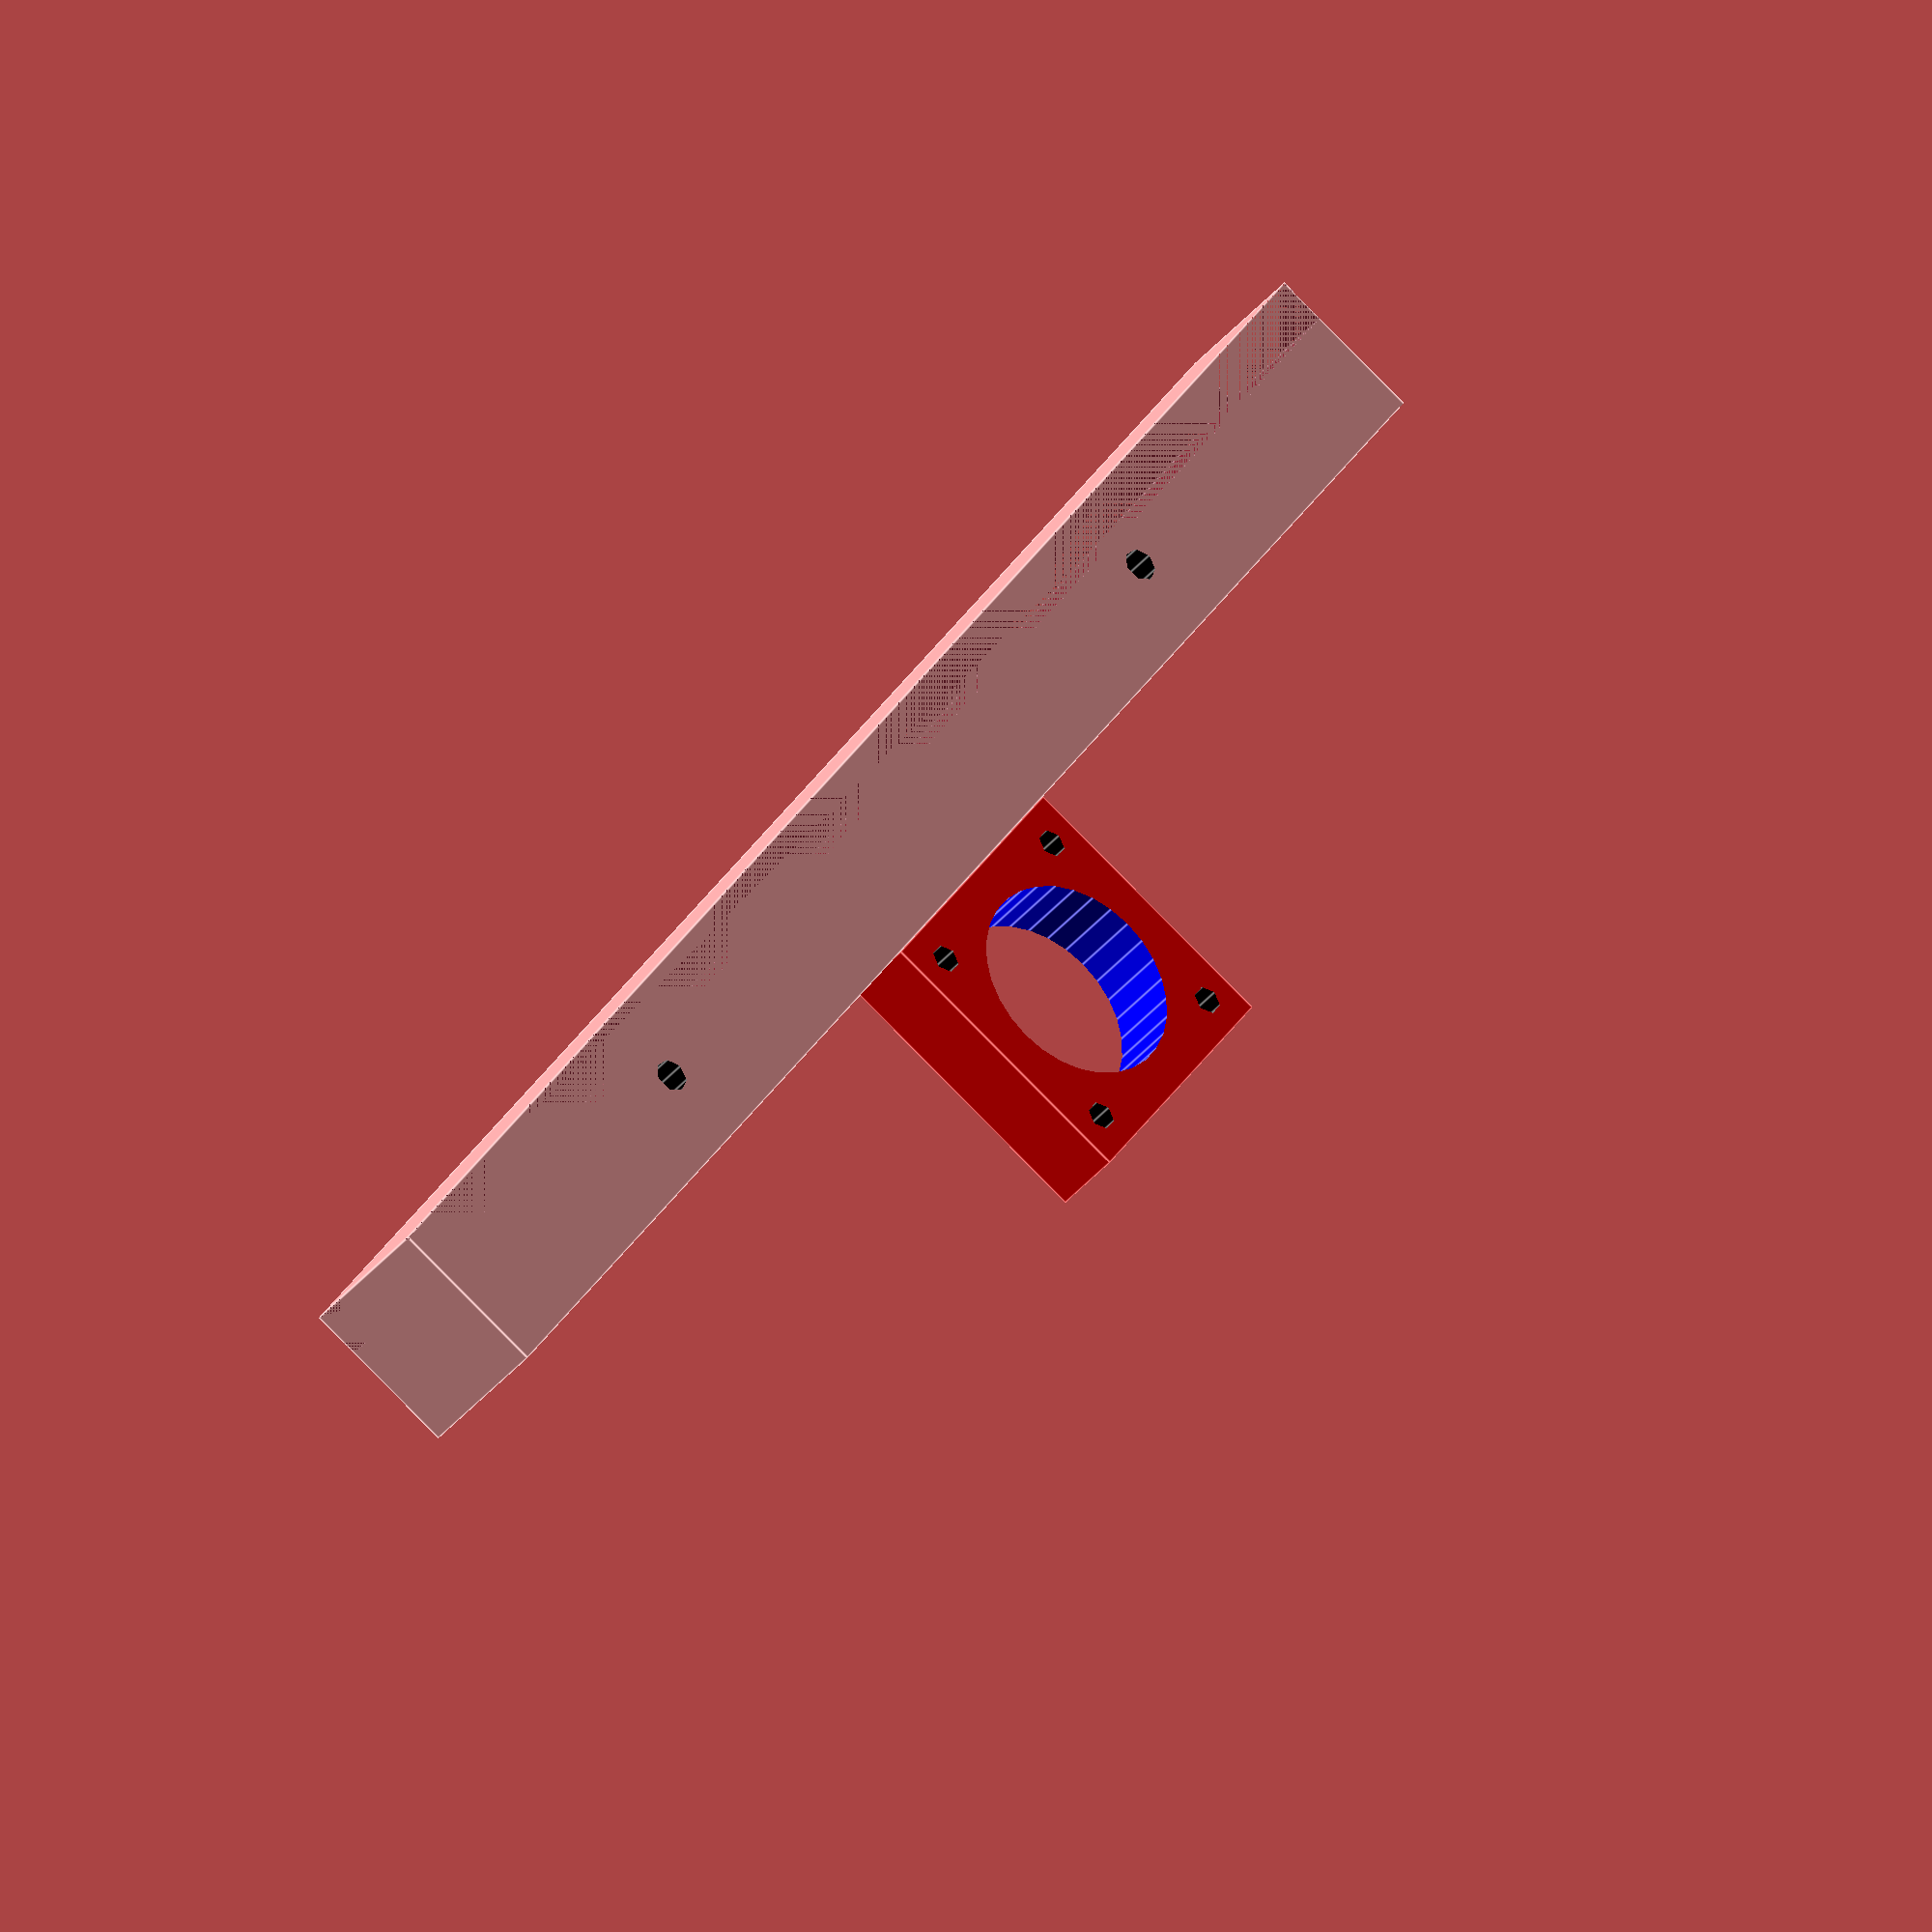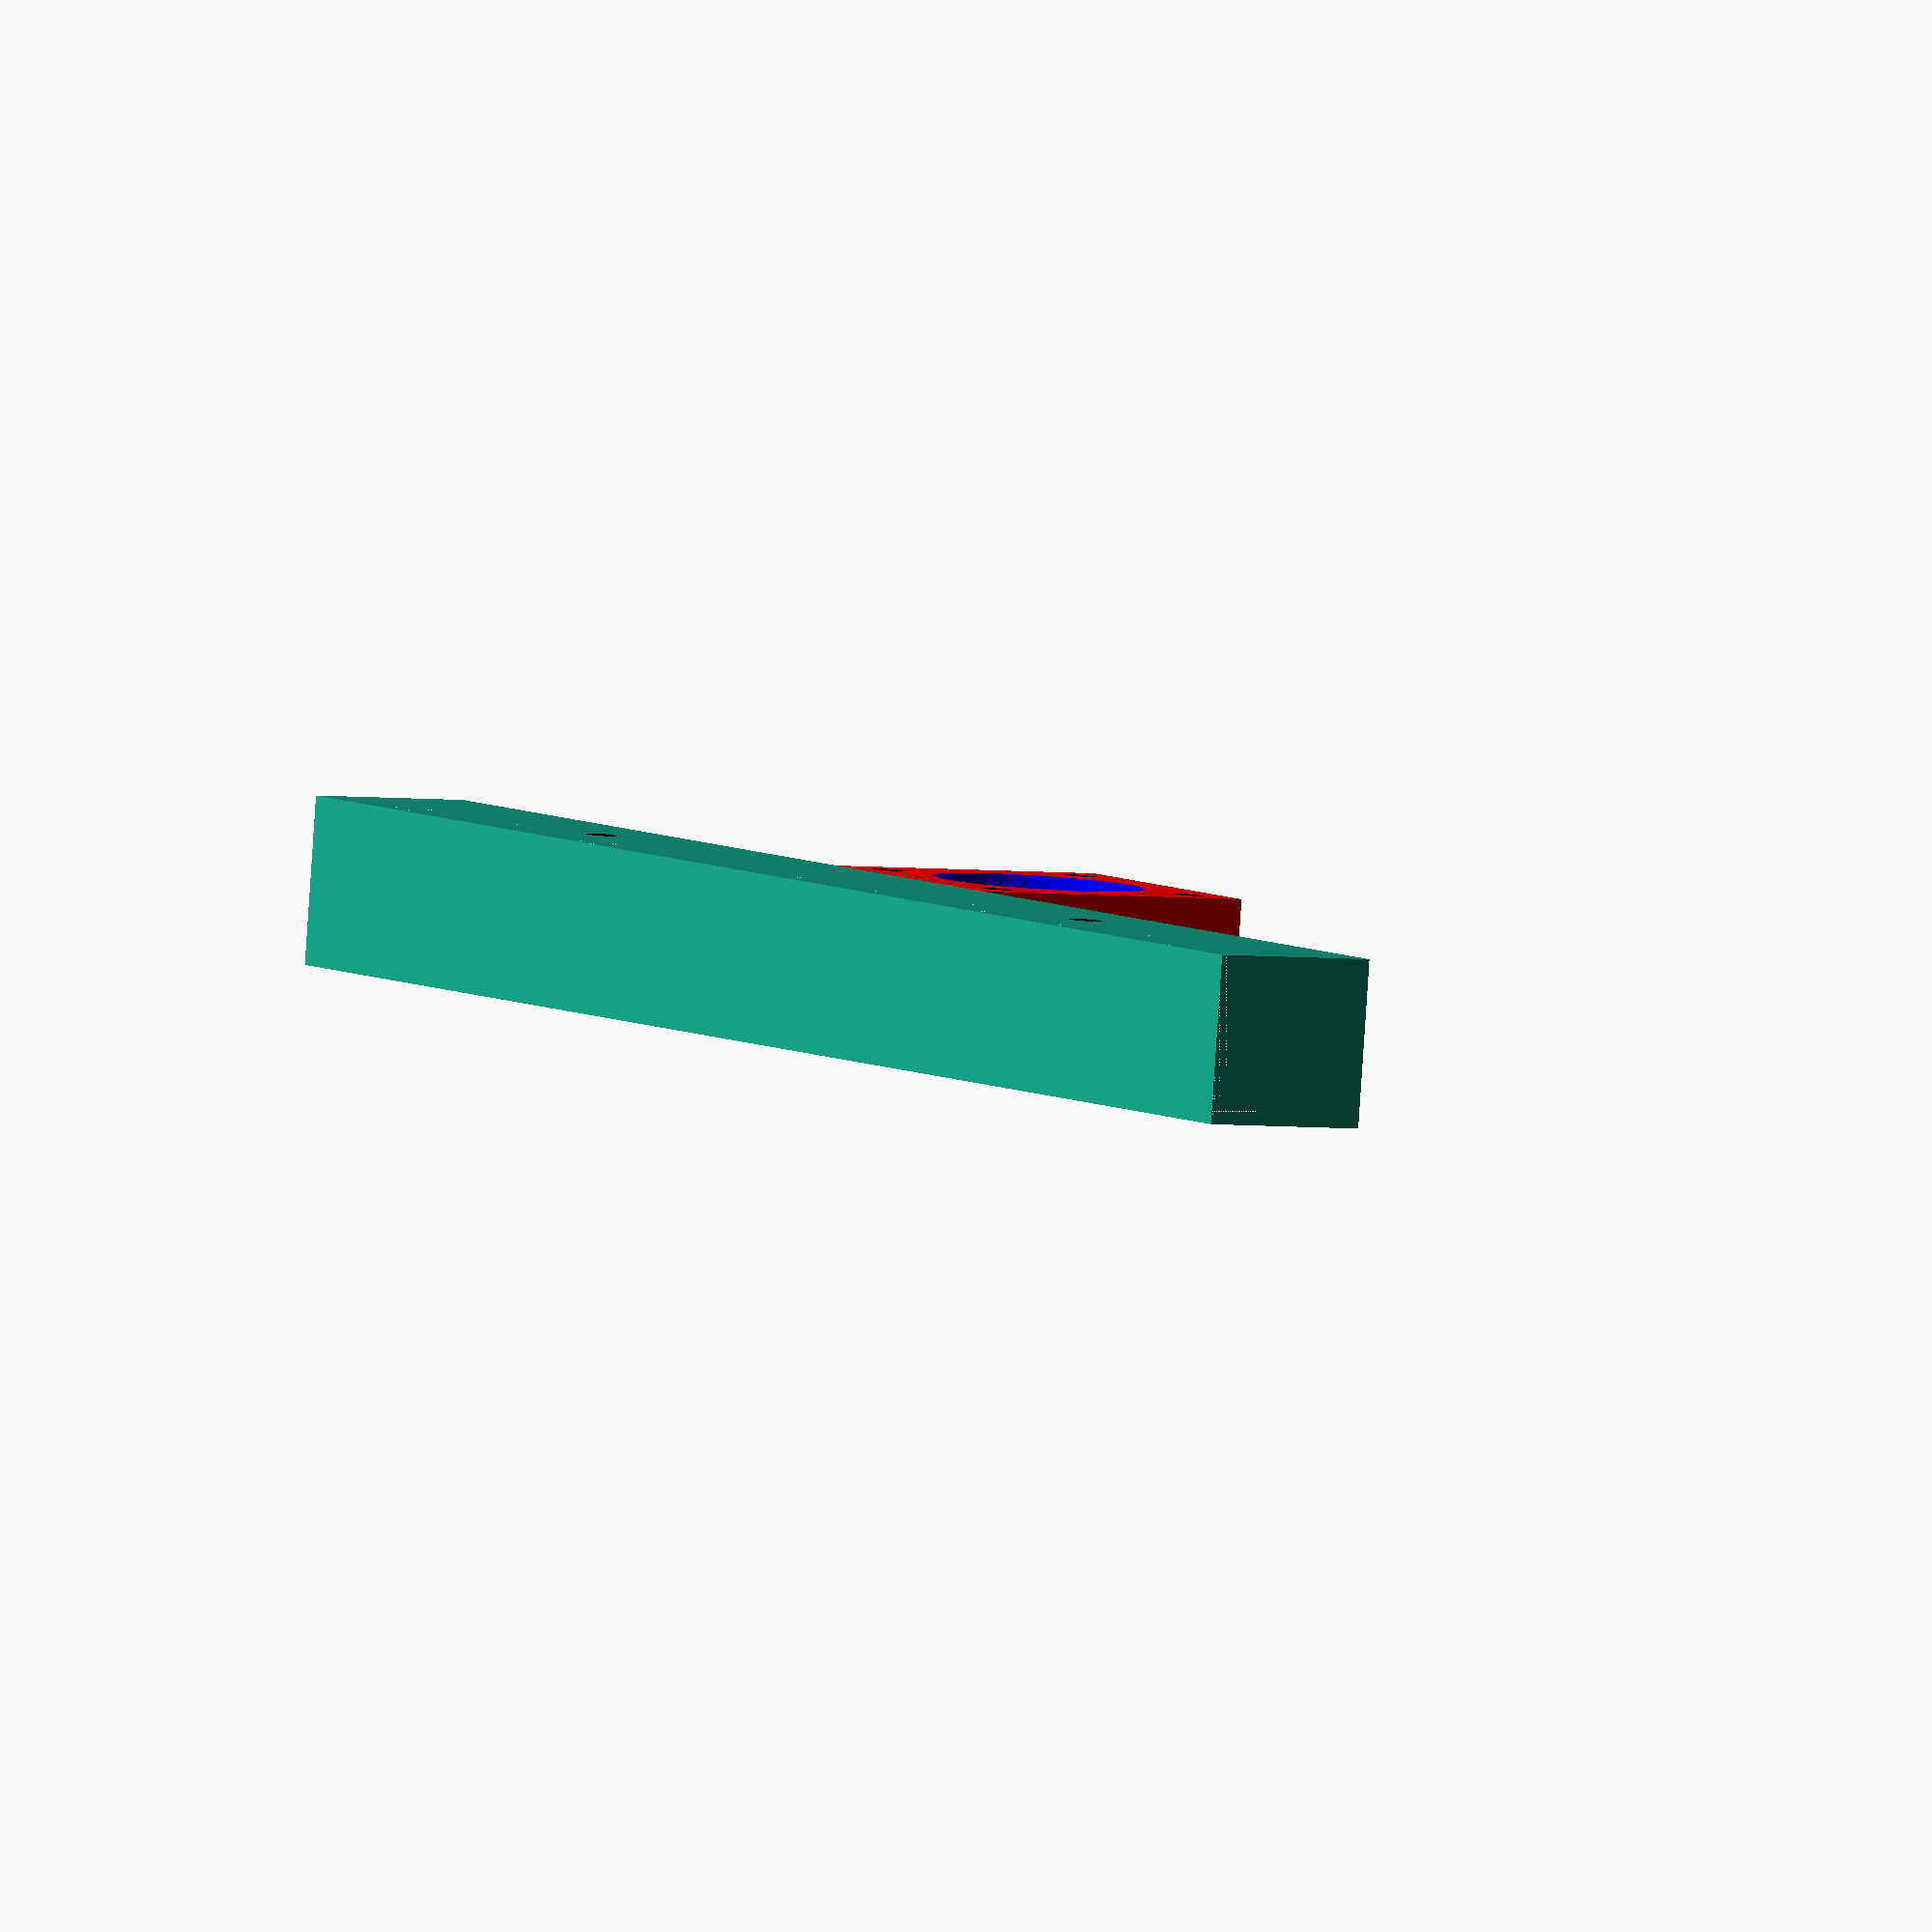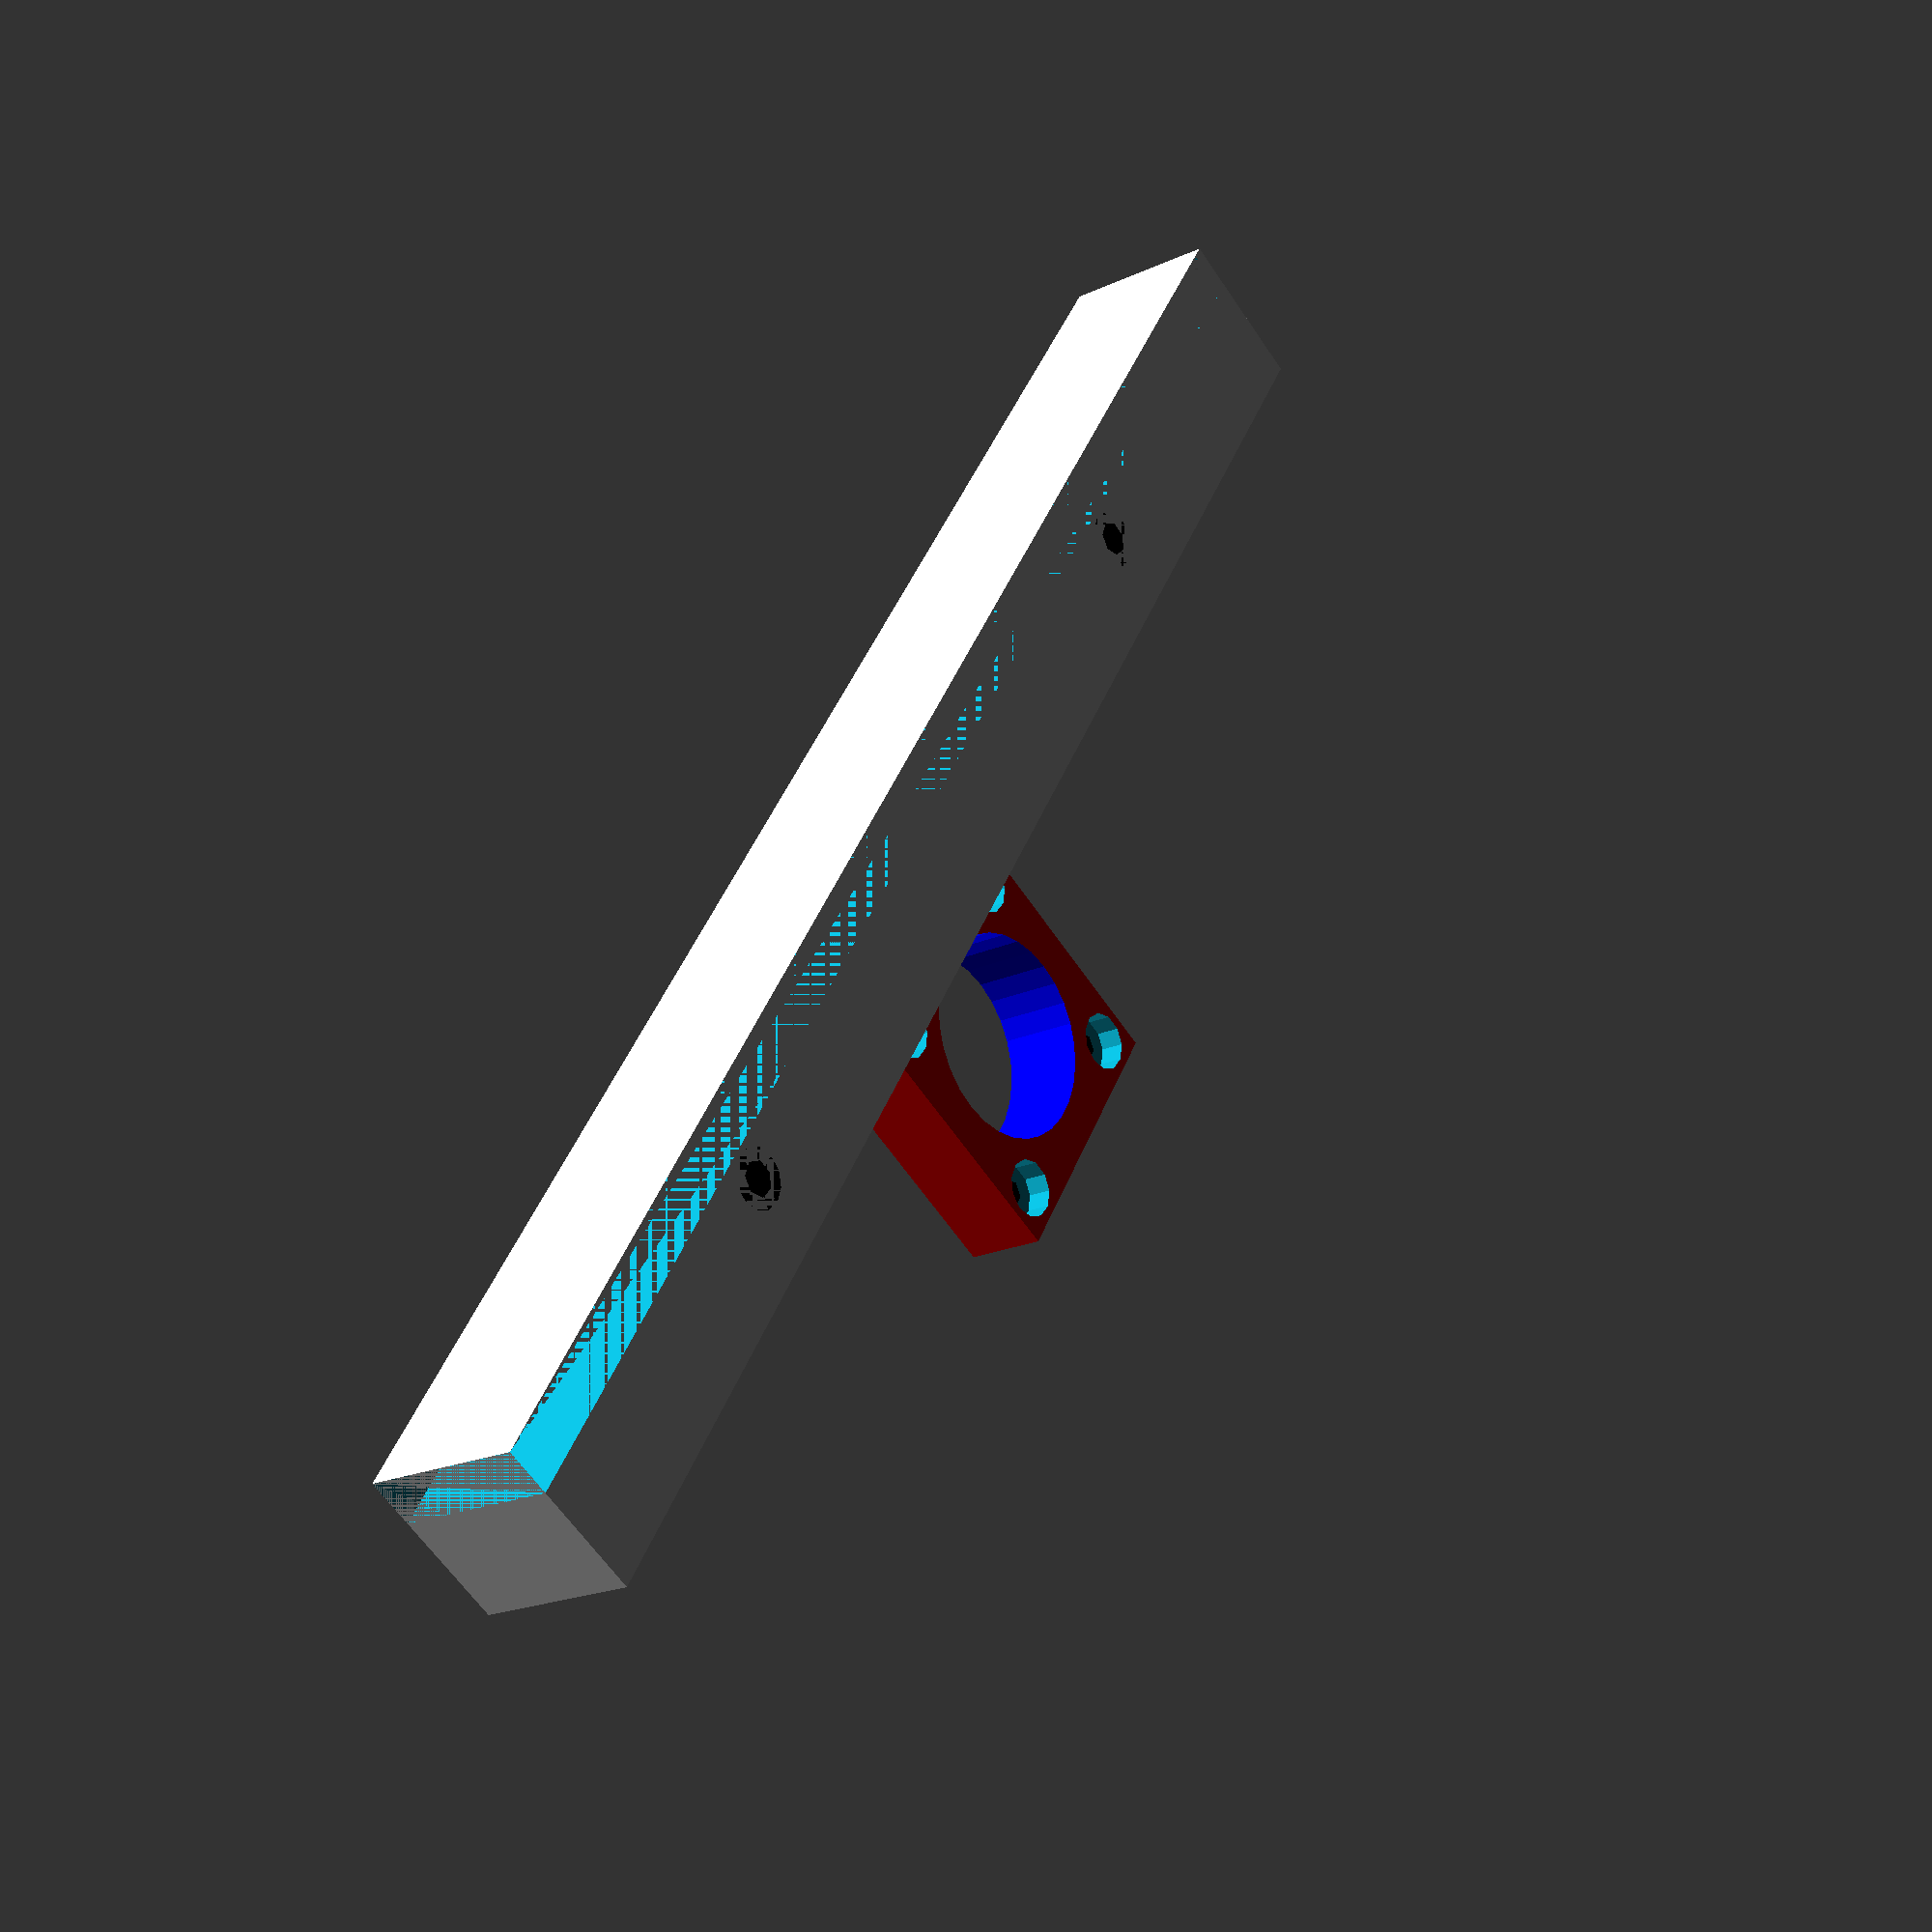
<openscad>
// Y_motor Nema 14

x=215;
 
difference() {
    start();
    cube([215, 20, 6]);
    color("yellow", 1.0) {    
    //Holes for rods
    translate([68,10,9.5])
    cylinder (h = 20, r=4.15);
    translate([144, 10, 9.5])
    cylinder (h = 20, r=4.15);
}    
//Hole for motor
color("blue", 1.0 ) {
    rotate([90,0,0])
    translate([109,37.5,-25])
    cylinder(h=30, r=12.5);}
//Holes for M4 screws
color( "black", 1.0) {
    rotate([90,0,0])
    translate([50,10,-30])
    cylinder (h = 40, r = 2.1);
    rotate([90,0,0])
    translate([x-50,10,-30])
    cylinder (h=40, r=2.1);
//Sinkings for M4 screws
    rotate([90,0,0])
    translate([50,10,-6])
    cylinder (h = 6, r=3.6);
    rotate([90,0,0])
    translate([x-50,10,-6])
    cylinder (h=6, r=3.6);    
//Holes for M3 screws, motor mounting
    rotate([90,0,0])
    translate([96,24.5,-25])
    cylinder (h=30, r=1.75);
    rotate([90,0,0])
    translate([122,24.5,-25])
    cylinder (h=30, r=1.75);
    rotate([90,0,0])
    translate([96,50.5,-25])
    cylinder (h=30, r=1.75);
    rotate([90,0,0])
    translate([122,50.5,-25])
    cylinder (h=30, r=1.75); }
//Sinkings for M3 screws
    rotate([90,0,0])
    translate([96,24.5,-13])
    cylinder (h=20, r=3.5);
    rotate([90,0,0])
    translate([122,24.5,-13])
    cylinder (h=20, r=3.5);
    rotate([90,0,0])
    translate([96,50.5,-13])
    cylinder (h=20, r=3.5);
    rotate([90,0,0])
    translate([122,50.5,-13])
    cylinder (h=20, r=3.5);
}
module start(){
cube([215,20,20]);
        color( "red", 1.0 ){
        translate([91.5,10,20])
        cube([35,10,35]);}
}  
</openscad>
<views>
elev=86.2 azim=227.6 roll=224.7 proj=o view=edges
elev=183.0 azim=172.4 roll=300.0 proj=o view=wireframe
elev=60.0 azim=65.2 roll=213.4 proj=p view=solid
</views>
